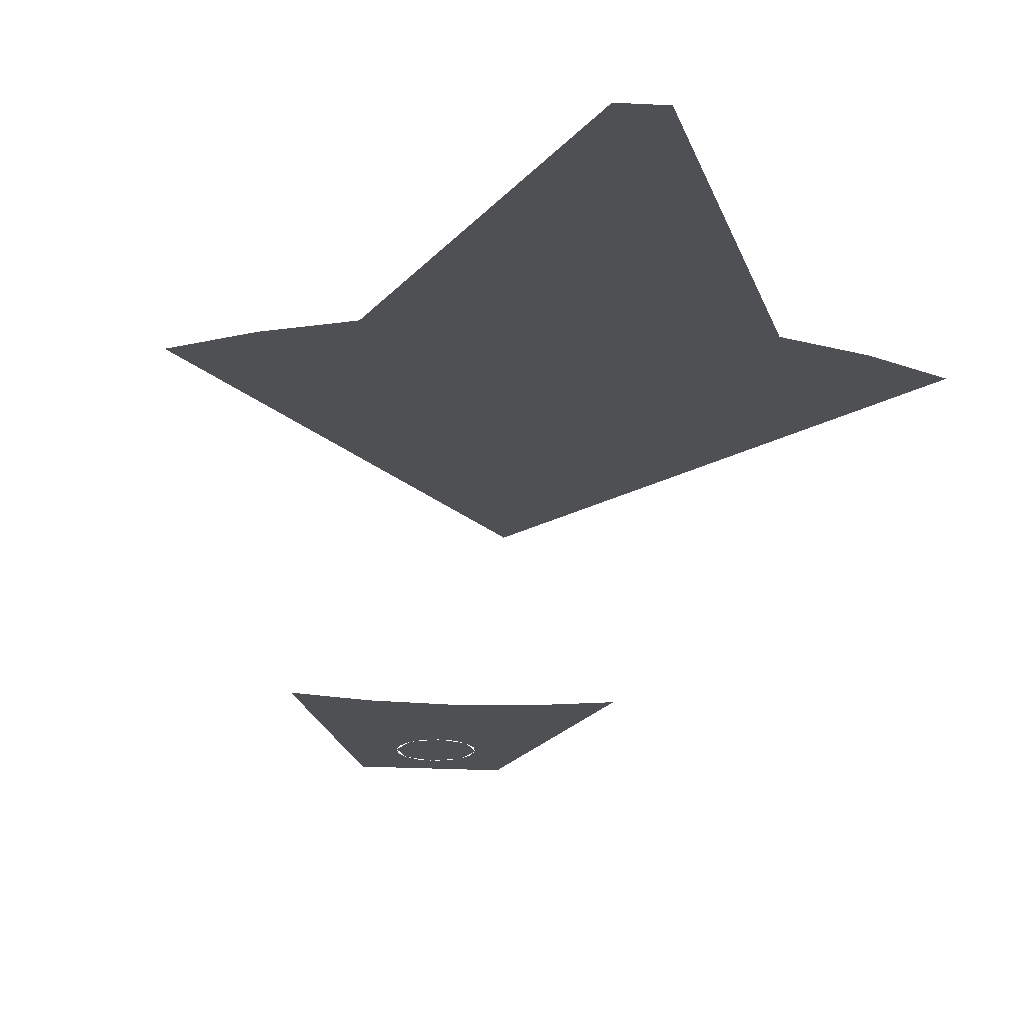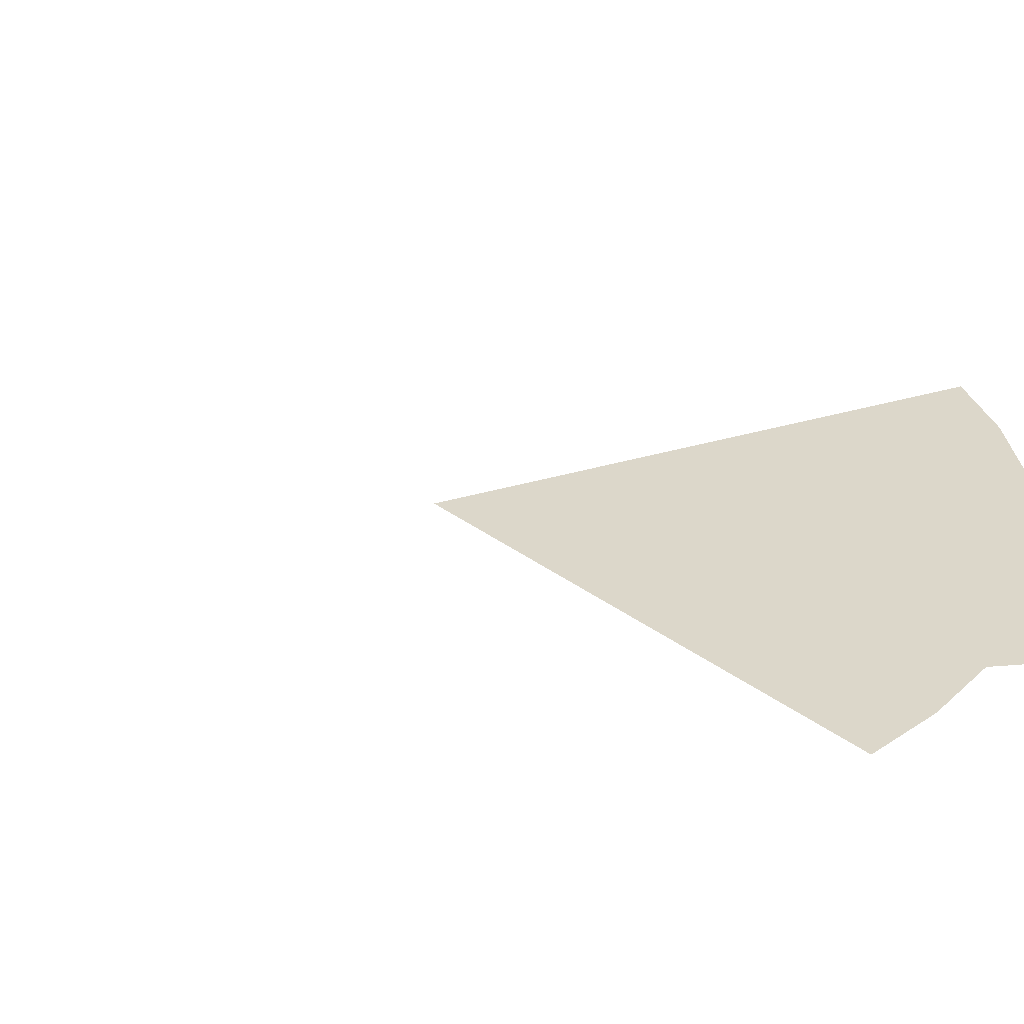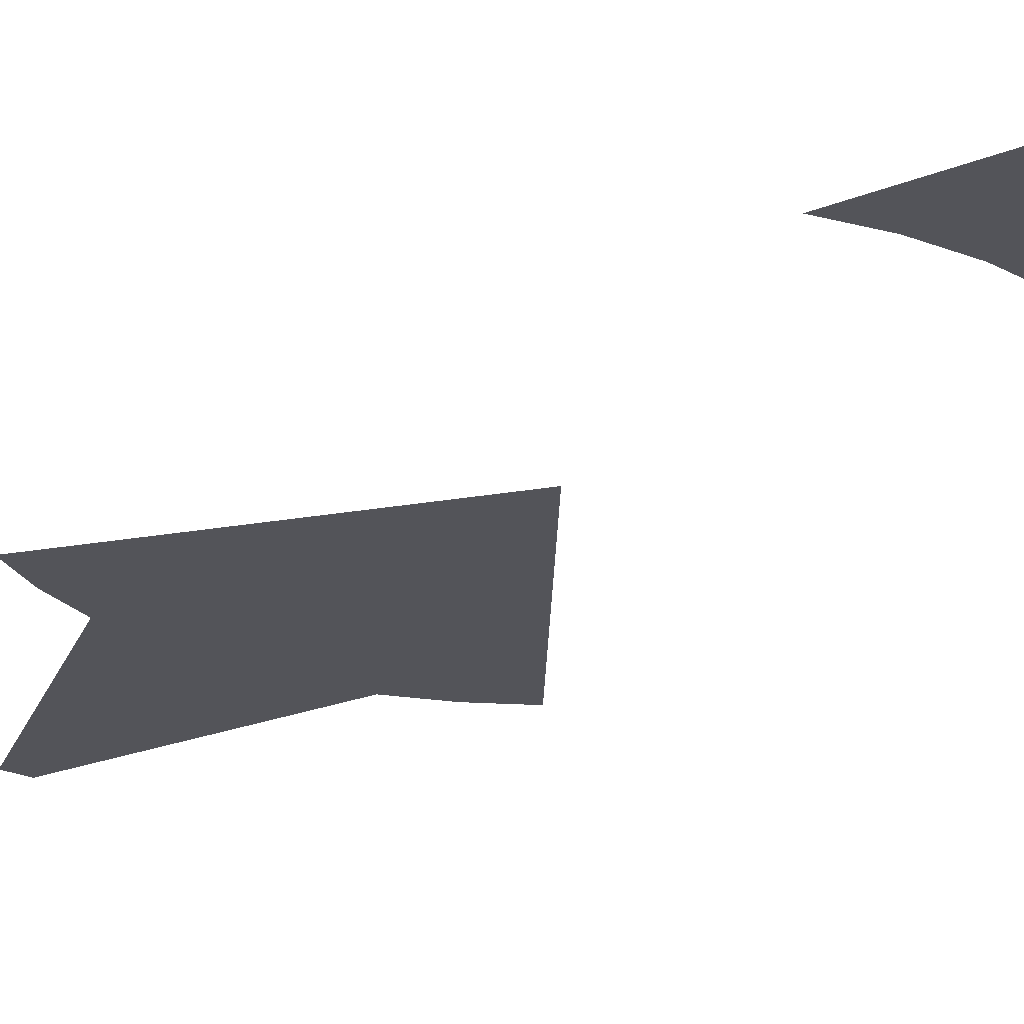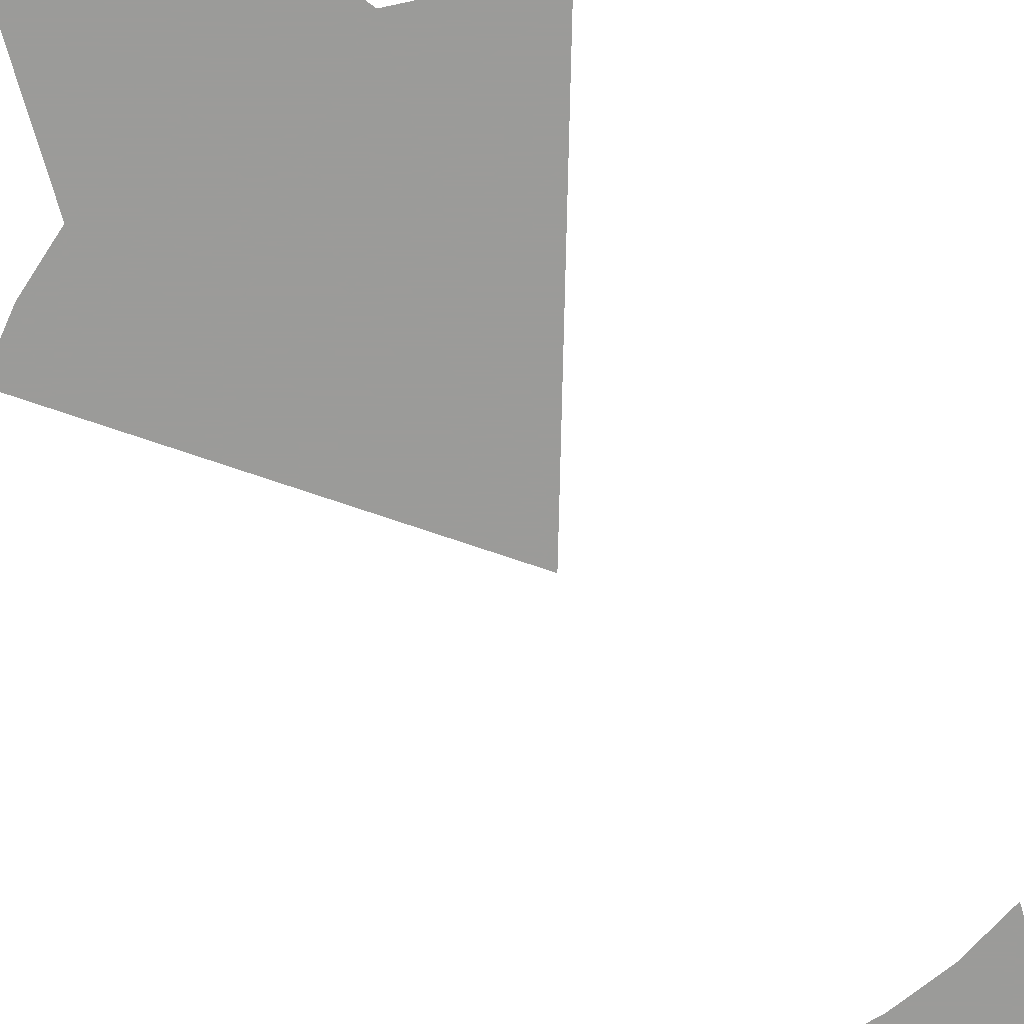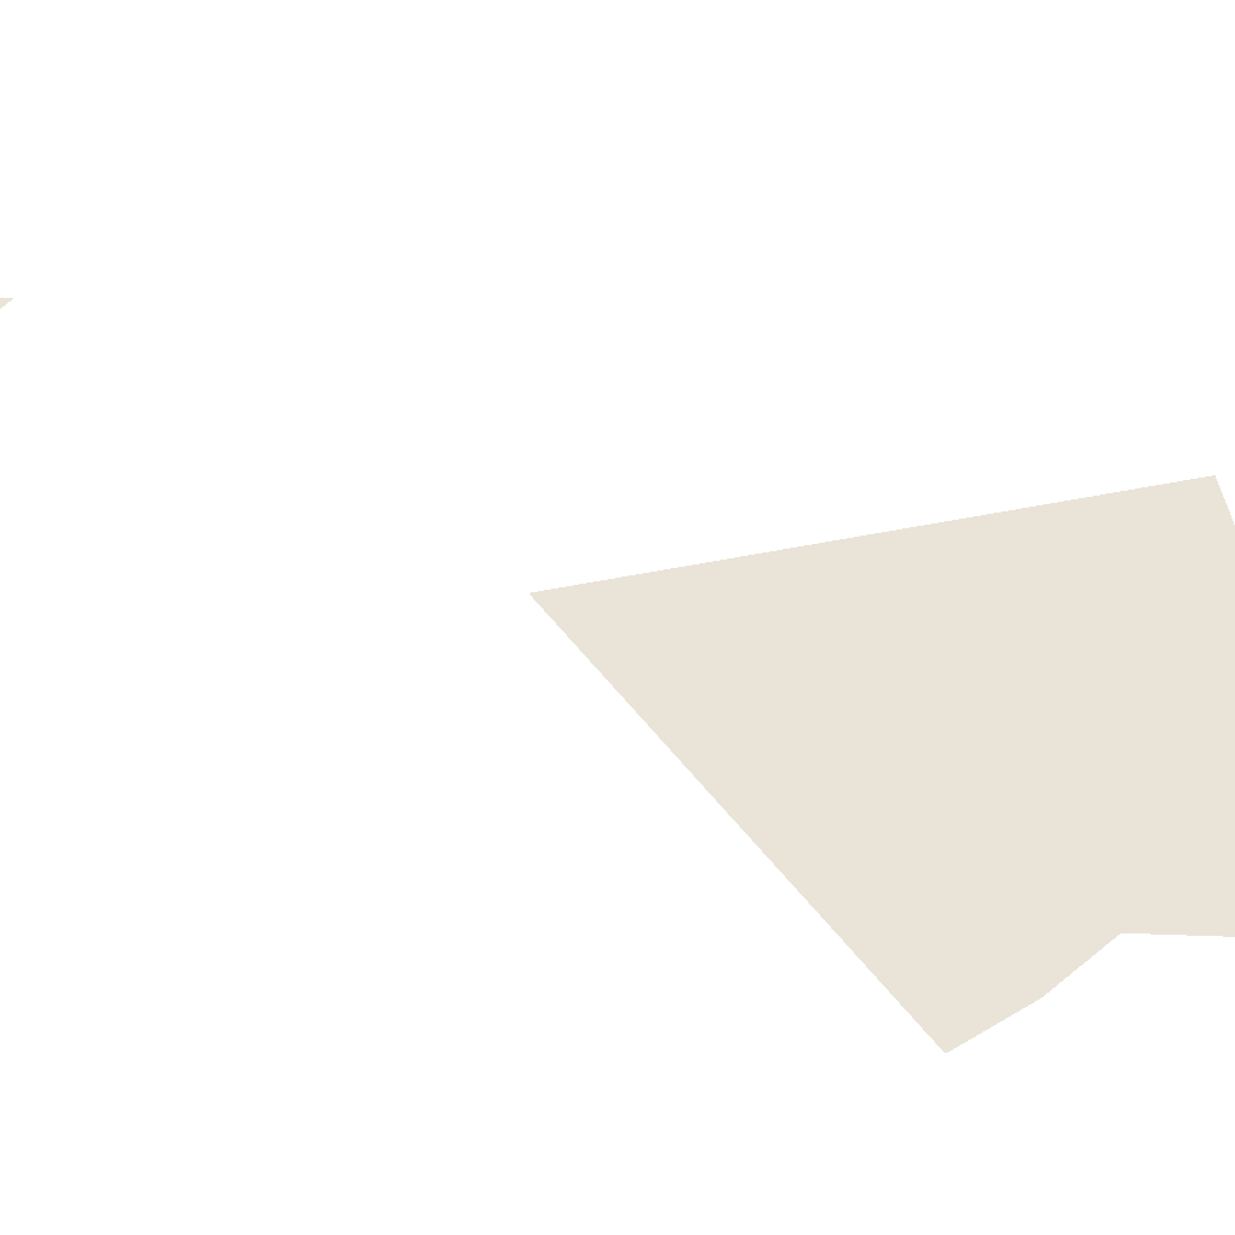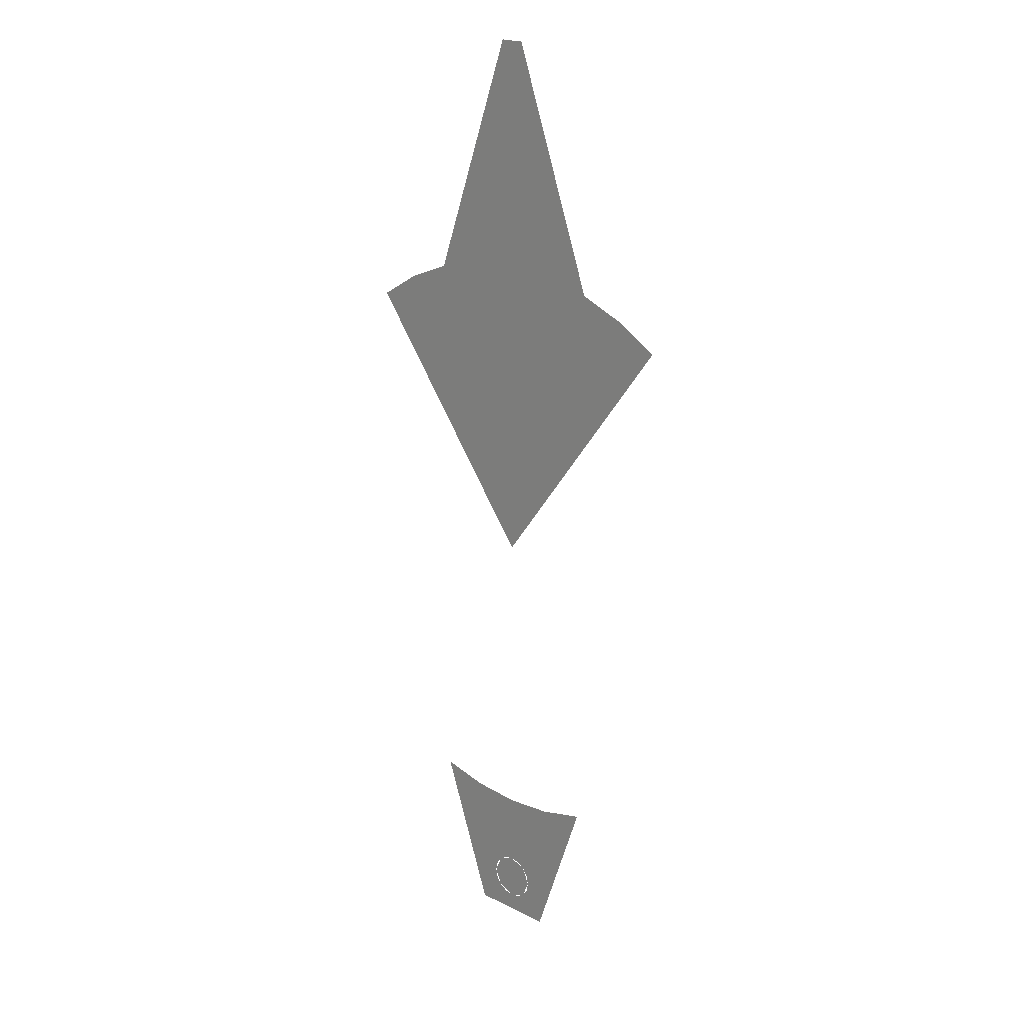
<metadata>
{"format":"obj","ext":"obj","renderer":"f3d","projection":"perspective","resolution":1024,"background":"white","views":[{"elev":-19.2,"azim":-6.0,"up":"+Y"},{"elev":30.5,"azim":-77.9,"up":"+Y"},{"elev":-23.7,"azim":142.7,"up":"+Y"},{"elev":-69.6,"azim":34.8,"up":"+Y"},{"elev":43.2,"azim":-68.2,"up":"+Y"},{"elev":21.0,"azim":-138.5,"up":"+Z"}]}
</metadata>
<code>
v 0 0 0
v 0.08817 0 0.1214
v 0.0681 0 0.1336
v 0.04636 0 0.1427
v 0 0 0
v 0.04636 0 0.1427
v 0.02346 0 0.1482
v 0 0 0.15
v 0 0 0
v 0 0 0.15
v -0.02346 0 0.1482
v -0.04636 0 0.1427
v 0 0 0
v -0.04636 0 0.1427
v -0.0681 0 0.1336
v -0.08817 0 0.1214
v -0.007655 0 0.184
v -0.01414 0 0.1884
v -0.0354 0 0.176
v 0 0 0.15
v -0.007655 0 0.184
v 0 0 0.15
v 0 0 0.1825
v 0.007655 0 0.184
v 0 0 0.1825
v 0 0 0.15
v 0.01414 0 0.1884
v 0.007655 0 0.184
v 0 0 0.15
v 0.0354 0 0.176
v 0.05563 0 0.1712
v 0.0354 0 0.176
v 0 0 0.15
v 0.02346 0 0.1482
v -0.04636 0 0.1427
v -0.0354 0 0.176
v -0.05563 0 0.1712
v -0.0681 0 0.1336
v -0.08817 0 0.1214
v -0.0681 0 0.1336
v -0.05563 0 0.1712
v -0.08172 0 0.1604
v -0.0354 0 0.176
v -0.02346 0 0.1482
v 0 0 0.15
v -0.0354 0 0.176
v -0.04636 0 0.1427
v -0.02346 0 0.1482
v 0.05563 0 0.1712
v 0.02346 0 0.1482
v 0.04636 0 0.1427
v 0.08172 0 0.1604
v 0.1058 0 0.1456
v 0.0681 0 0.1336
v 0.08817 0 0.1214
v 0.04636 0 0.1427
v 0.0681 0 0.1336
v 0.1058 0 0.1456
v 0.08172 0 0.1604
v -0.08172 0 0.1604
v -0.1058 0 0.1456
v -0.08817 0 0.1214
v 0.06953 0 0.214
v 0.045 0 0.2025
v 0.04158 0 0.1853
v 0.05563 0 0.1712
v 0.04158 0 0.1853
v 0.0354 0 0.176
v 0.05563 0 0.1712
v -0.045 0 0.2025
v -0.06953 0 0.214
v -0.05563 0 0.1712
v -0.04158 0 0.1853
v -0.04158 0 0.1853
v -0.05563 0 0.1712
v -0.0354 0 0.176
v -0.1323 0 0.182
v -0.08172 0 0.1604
v -0.05563 0 0.1712
v -0.1022 0 0.2005
v -0.1323 0 0.182
v -0.1058 0 0.1456
v -0.08172 0 0.1604
v 0.05563 0 0.1712
v 0.08172 0 0.1604
v 0.1323 0 0.182
v 0.1022 0 0.2005
v 0.06953 0 0.214
v 0.05563 0 0.1712
v 0.1022 0 0.2005
v -0.06953 0 0.214
v -0.1022 0 0.2005
v -0.05563 0 0.1712
v -0.04158 0 0.2197
v -0.06953 0 0.214
v -0.045 0 0.2025
v -0.04079 0 0.2209
v -0.06953 0 0.214
v -0.04158 0 0.2197
v 0.04079 0 0.2209
v 0.04158 0 0.2197
v 0.06953 0 0.214
v 0.04158 0 0.2197
v 0.045 0 0.2025
v 0.06953 0 0.214
v 0.1323 0 0.182
v 0.08172 0 0.1604
v 0.1058 0 0.1456
v -0.04158 0 0.2197
v -0.01848 0 0.2102
v -0.01414 0 0.2166
v -0.04079 0 0.2209
v -0.02 0 0.2025
v -0.01848 0 0.2102
v -0.04158 0 0.2197
v -0.045 0 0.2025
v -0.01848 0 0.1948
v -0.02 0 0.2025
v -0.045 0 0.2025
v -0.04158 0 0.1853
v -0.01414 0 0.1884
v -0.01848 0 0.1948
v -0.04158 0 0.1853
v -0.0354 0 0.176
v 0 0 0.1825
v -0.007655 0 0.221
v -0.01414 0 0.2166
v -0.007655 0 0.184
v -0.01414 0 0.1884
v -0.007655 0 0.184
v -0.01414 0 0.2166
v -0.01848 0 0.2102
v -0.01414 0 0.1884
v -0.01848 0 0.2102
v -0.02 0 0.2025
v -0.01848 0 0.1948
v 0 0 0.2225
v -0.007655 0 0.221
v 0 0 0.1825
v 0.007655 0 0.221
v 0.01414 0 0.2166
v 0.007655 0 0.221
v 0 0 0.1825
v 0.007655 0 0.184
v 0.01414 0 0.2166
v 0.007655 0 0.184
v 0.01414 0 0.1884
v 0.01848 0 0.1948
v 0.01848 0 0.2102
v 0.01414 0 0.2166
v 0.01848 0 0.1948
v 0.02 0 0.2025
v 0.02 0 0.2025
v 0.01848 0 0.1948
v 0.04158 0 0.1853
v 0.045 0 0.2025
v 0.01848 0 0.2102
v 0.02 0 0.2025
v 0.045 0 0.2025
v 0.04158 0 0.2197
v 0.01848 0 0.1948
v 0.01414 0 0.1884
v 0.0354 0 0.176
v 0.04158 0 0.1853
v 0.04079 0 0.2209
v 0.01414 0 0.2166
v 0.01848 0 0.2102
v 0.04158 0 0.2197
v 0.007655 0 0.221
v 0.01414 0 0.2166
v 0.04079 0 0.2209
v -0.009915 0 0.2542
v -0.009915 0 0.2542
v 0 0 0.2225
v 0.007655 0 0.221
v -0.009915 0 0.2542
v -0.007655 0 0.221
v 0 0 0.2225
v -0.01414 0 0.2166
v -0.007655 0 0.221
v -0.009915 0 0.2542
v -0.04079 0 0.2209
v 0.0788 0 0.2425
v 0.04079 0 0.2209
v 0.06953 0 0.214
v 0.1158 0 0.2272
v 0.01 0 0.2542
v -0.009915 0 0.2542
v 0.04079 0 0.2209
v 0.03989 0 0.2519
v 0.1022 0 0.2005
v 0.1323 0 0.182
v 0.1499 0 0.2063
v 0.1158 0 0.2272
v 0.03989 0 0.2519
v 0.04079 0 0.2209
v 0.0788 0 0.2425
v -0.06953 0 0.214
v -0.009915 0 0.2542
v -0.03989 0 0.2519
v -0.0788 0 0.2425
v -0.1158 0 0.2272
v -0.1499 0 0.2063
v -0.1323 0 0.182
v -0.0788 0 0.2425
v -0.0788 0 0.2425
v -0.1323 0 0.182
v -0.1022 0 0.2005
v -0.0788 0 0.2425
v -0.1022 0 0.2005
v -0.06953 0 0.214
v -0.009915 0 0.2542
v -0.06953 0 0.214
v -0.04079 0 0.2209
v 0.1158 0 0.2272
v 0.06953 0 0.214
v 0.1022 0 0.2005
v 0.01 0 0.44
v -0.01 0 0.44
v -0.009915 0 0.2542
v 0.01 0 0.2542
v 0.01 0 0.44
v 0.03989 0 0.2519
v 0.0788 0 0.2425
v 0.01 0 0.44
v 0.01 0 0.2542
v 0.03989 0 0.2519
v -0.01 0 0.44
v -0.03989 0 0.2519
v -0.009915 0 0.2542
v -0.01 0 0.44
v -0.0788 0 0.2425
v -0.03989 0 0.2519
v 0.035 0 -0.3025
v 0.02475 0 -0.3128
v 0.035 0 -0.3375
v 0.035 0 -0.3025
v 0 0 -0.3025
v 0.02475 0 -0.3128
v -0.035 0 -0.3025
v -0.02475 0 -0.3128
v 0 0 -0.3025
v -0.035 0 -0.3025
v -0.035 0 -0.3375
v -0.02475 0 -0.3128
v -0.035 0 -0.3725
v -0.02475 0 -0.3622
v -0.035 0 -0.3375
v -0.035 0 -0.3725
v 0 0 -0.3725
v -0.02475 0 -0.3622
v 0.035 0 -0.3725
v 0.02475 0 -0.3622
v 0 0 -0.3725
v 0.035 0 -0.3725
v 0.035 0 -0.3375
v 0.02475 0 -0.3622
v 0 0 -0.3375
v 0.02 0 -0.3375
v 0.01414 0 -0.3234
v 0 0 -0.3375
v 0.01414 0 -0.3234
v 0 0 -0.3175
v 0 0 -0.3375
v 0 0 -0.3175
v -0.01414 0 -0.3234
v 0 0 -0.3375
v -0.01414 0 -0.3234
v -0.02 0 -0.3375
v 0 0 -0.3375
v -0.02 0 -0.3375
v -0.01414 0 -0.3516
v 0 0 -0.3375
v -0.01414 0 -0.3516
v 0 0 -0.3575
v 0 0 -0.3375
v 0 0 -0.3575
v 0.01414 0 -0.3516
v 0 0 -0.3375
v 0.01414 0 -0.3516
v 0.02 0 -0.3375
v -0.02 0 -0.3375
v -0.01848 0 -0.3298
v -0.03234 0 -0.3241
v -0.035 0 -0.3375
v -0.01848 0 -0.3452
v -0.02 0 -0.3375
v -0.035 0 -0.3375
v -0.03234 0 -0.3509
v -0.01414 0 -0.3516
v -0.01848 0 -0.3452
v -0.03234 0 -0.3509
v -0.02475 0 -0.3623
v -0.007655 0 -0.356
v -0.01414 0 -0.3516
v -0.02475 0 -0.3623
v -0.0134 0 -0.3698
v 0 0 -0.3575
v -0.007655 0 -0.356
v -0.0134 0 -0.3698
v 0 0 -0.3725
v 0.007655 0 -0.356
v 0 0 -0.3575
v 0 0 -0.3725
v 0.0134 0 -0.3698
v 0.01414 0 -0.3516
v 0.007655 0 -0.356
v 0.0134 0 -0.3698
v 0.02475 0 -0.3623
v 0.01848 0 -0.3452
v 0.01414 0 -0.3516
v 0.02475 0 -0.3623
v 0.03234 0 -0.3509
v 0.02 0 -0.3375
v 0.01848 0 -0.3452
v 0.03234 0 -0.3509
v 0.035 0 -0.3375
v 0.01848 0 -0.3298
v 0.02 0 -0.3375
v 0.035 0 -0.3375
v 0.03234 0 -0.3241
v 0.01414 0 -0.3234
v 0.01848 0 -0.3298
v 0.03234 0 -0.3241
v 0.02475 0 -0.3127
v 0.007655 0 -0.319
v 0.01414 0 -0.3234
v 0.02475 0 -0.3127
v 0.0134 0 -0.3052
v 0 0 -0.3175
v 0.007655 0 -0.319
v 0.0134 0 -0.3052
v 0 0 -0.3025
v -0.007655 0 -0.319
v 0 0 -0.3175
v 0 0 -0.3025
v -0.0134 0 -0.3052
v -0.01414 0 -0.3234
v -0.007655 0 -0.319
v -0.0134 0 -0.3052
v -0.02475 0 -0.3127
v -0.01848 0 -0.3298
v -0.01414 0 -0.3234
v -0.02475 0 -0.3127
v -0.03234 0 -0.3241
v -0.035 0 -0.3025
v 0 0 -0.3025
v 0 0 -0.255
v -0.03989 0 -0.2519
v 0 0 -0.255
v 0 0 -0.3025
v 0.035 0 -0.3025
v 0.03989 0 -0.2519
v -0.0788 0 -0.2425
v -0.035 0 -0.3375
v -0.035 0 -0.3025
v -0.03989 0 -0.2519
v 0.035 0 -0.3025
v 0.035 0 -0.3375
v 0.0788 0 -0.2425
v 0.03989 0 -0.2519
v 0.0788 0 -0.2425
v 0.035 0 -0.3375
v 0.035 0 -0.3725
v -0.035 0 -0.3725
v -0.035 0 -0.3375
v -0.0788 0 -0.2425
g mesh7467037
f 1 2 3
f 3 4 1
f 5 6 7
f 7 8 5
f 9 10 11
f 11 12 9
f 13 14 15
f 15 16 13
f 17 18 19
f 19 20 17
f 21 22 23
f 24 25 26
f 27 28 29
f 29 30 27
f 31 32 33
f 33 34 31
f 35 36 37
f 37 38 35
f 39 40 41
f 41 42 39
f 43 44 45
f 46 47 48
f 49 50 51
f 51 52 49
f 53 54 55
f 56 57 58
f 58 59 56
f 60 61 62
f 63 64 65
f 65 66 63
f 67 68 69
f 70 71 72
f 72 73 70
f 74 75 76
f 77 78 79
f 79 80 77
f 81 82 83
f 84 85 86
f 86 87 84
f 88 89 90
f 91 92 93
f 94 95 96
f 97 98 99
f 100 101 102
f 103 104 105
f 106 107 108
f 109 110 111
f 111 112 109
f 113 114 115
f 115 116 113
f 117 118 119
f 119 120 117
f 121 122 123
f 123 124 121
f 125 126 127
f 127 128 125
f 129 130 131
f 131 132 129
f 133 134 135
f 135 136 133
f 137 138 139
f 139 140 137
f 141 142 143
f 143 144 141
f 145 146 147
f 147 148 145
f 149 150 151
f 151 152 149
f 153 154 155
f 155 156 153
f 157 158 159
f 159 160 157
f 161 162 163
f 163 164 161
f 165 166 167
f 167 168 165
f 169 170 171
f 171 172 169
f 173 174 175
f 176 177 178
f 179 180 181
f 181 182 179
f 183 184 185
f 185 186 183
f 187 188 189
f 189 190 187
f 191 192 193
f 193 194 191
f 195 196 197
f 198 199 200
f 200 201 198
f 202 203 204
f 204 205 202
f 206 207 208
f 209 210 211
f 212 213 214
f 215 216 217
f 218 219 220
f 220 221 218
f 222 223 224
f 225 226 227
f 228 229 230
f 231 232 233
g mesh7467039
f 234 235 236
f 237 238 239
f 240 241 242
f 243 244 245
f 246 247 248
f 249 250 251
f 252 253 254
f 255 256 257
g mesh7467041
f 258 259 260
f 261 262 263
f 264 265 266
f 267 268 269
f 270 271 272
f 273 274 275
f 276 277 278
f 279 280 281
f 282 283 284
f 284 285 282
f 286 287 288
f 288 289 286
f 290 291 292
f 292 293 290
f 294 295 296
f 296 297 294
f 298 299 300
f 300 301 298
f 302 303 304
f 304 305 302
f 306 307 308
f 308 309 306
f 310 311 312
f 312 313 310
f 314 315 316
f 316 317 314
f 318 319 320
f 320 321 318
f 322 323 324
f 324 325 322
f 326 327 328
f 328 329 326
f 330 331 332
f 332 333 330
f 334 335 336
f 336 337 334
f 338 339 340
f 340 341 338
f 342 343 344
f 344 345 342
f 346 347 348
f 348 349 346
f 350 351 352
f 352 353 350
f 354 355 356
f 356 357 354
f 358 359 360
f 360 361 358
f 362 363 364
f 365 366 367

</code>
